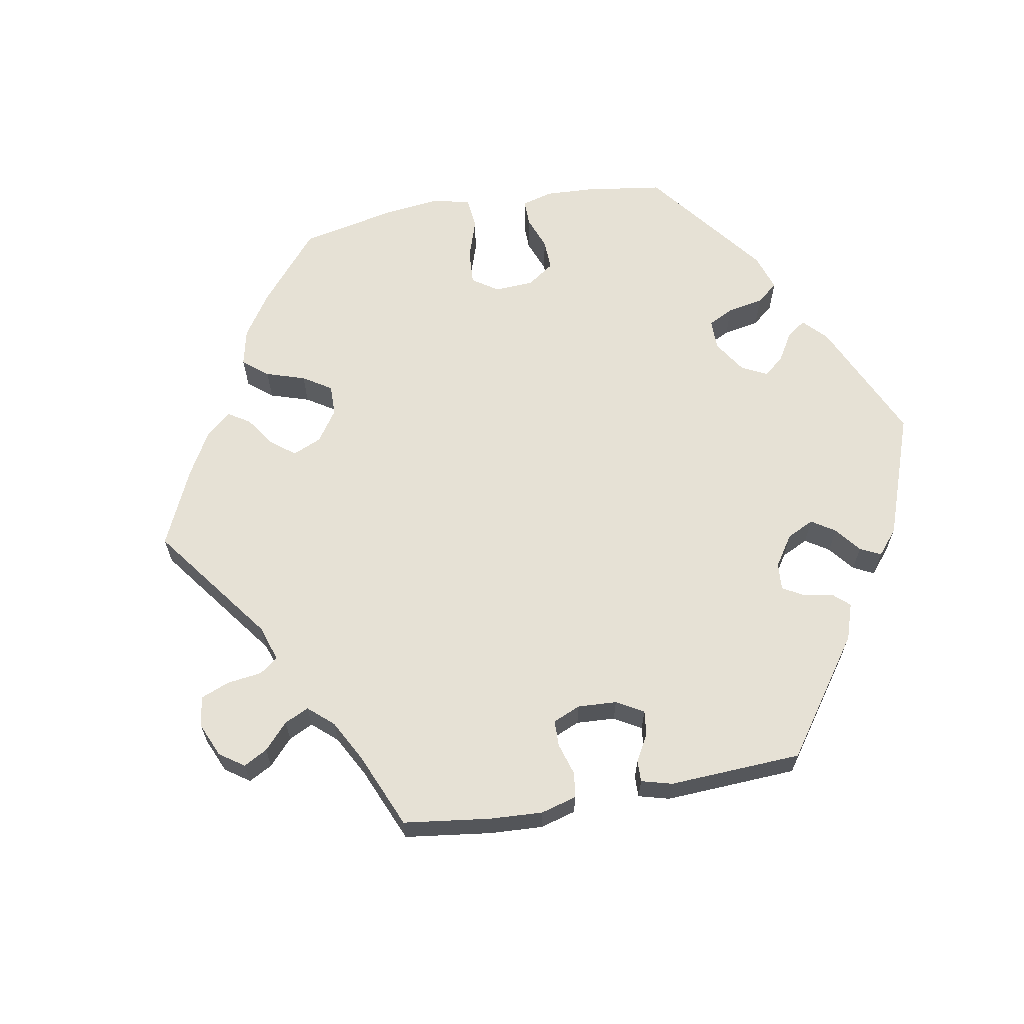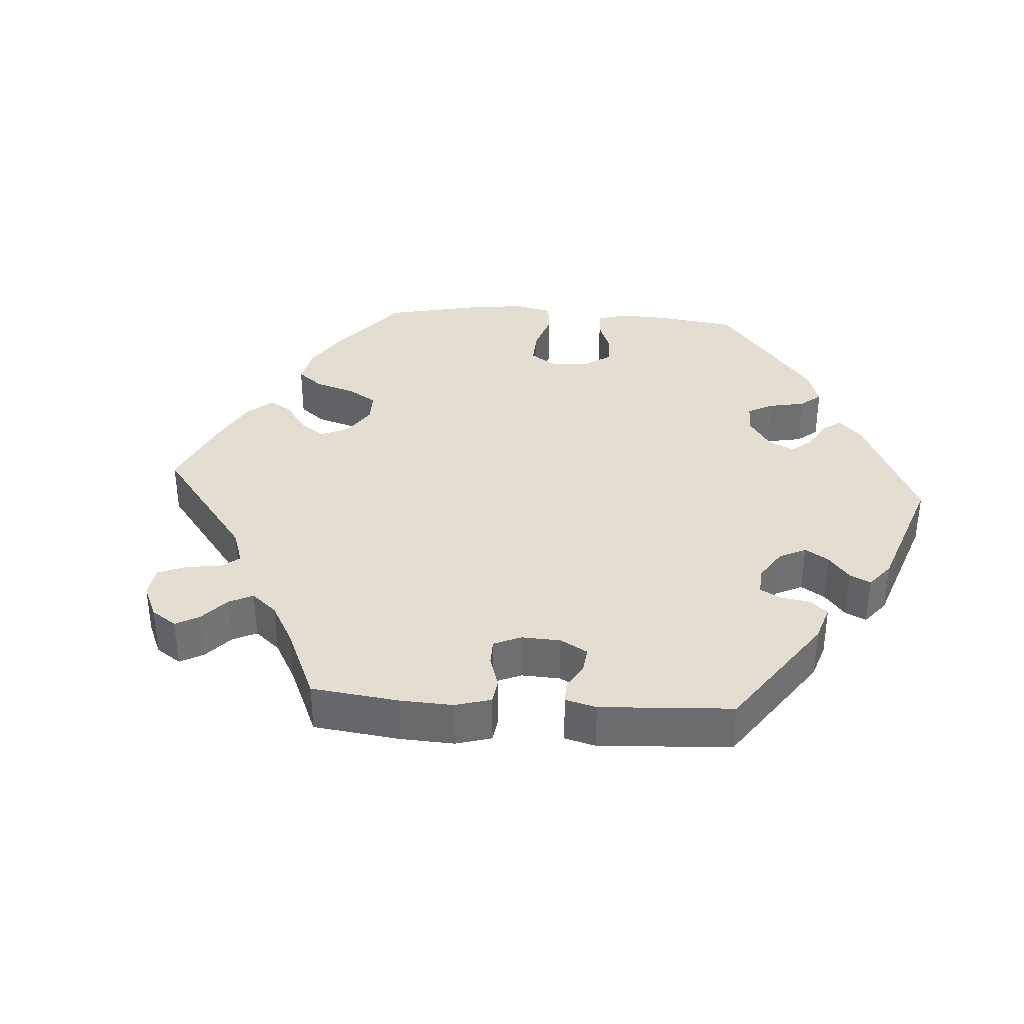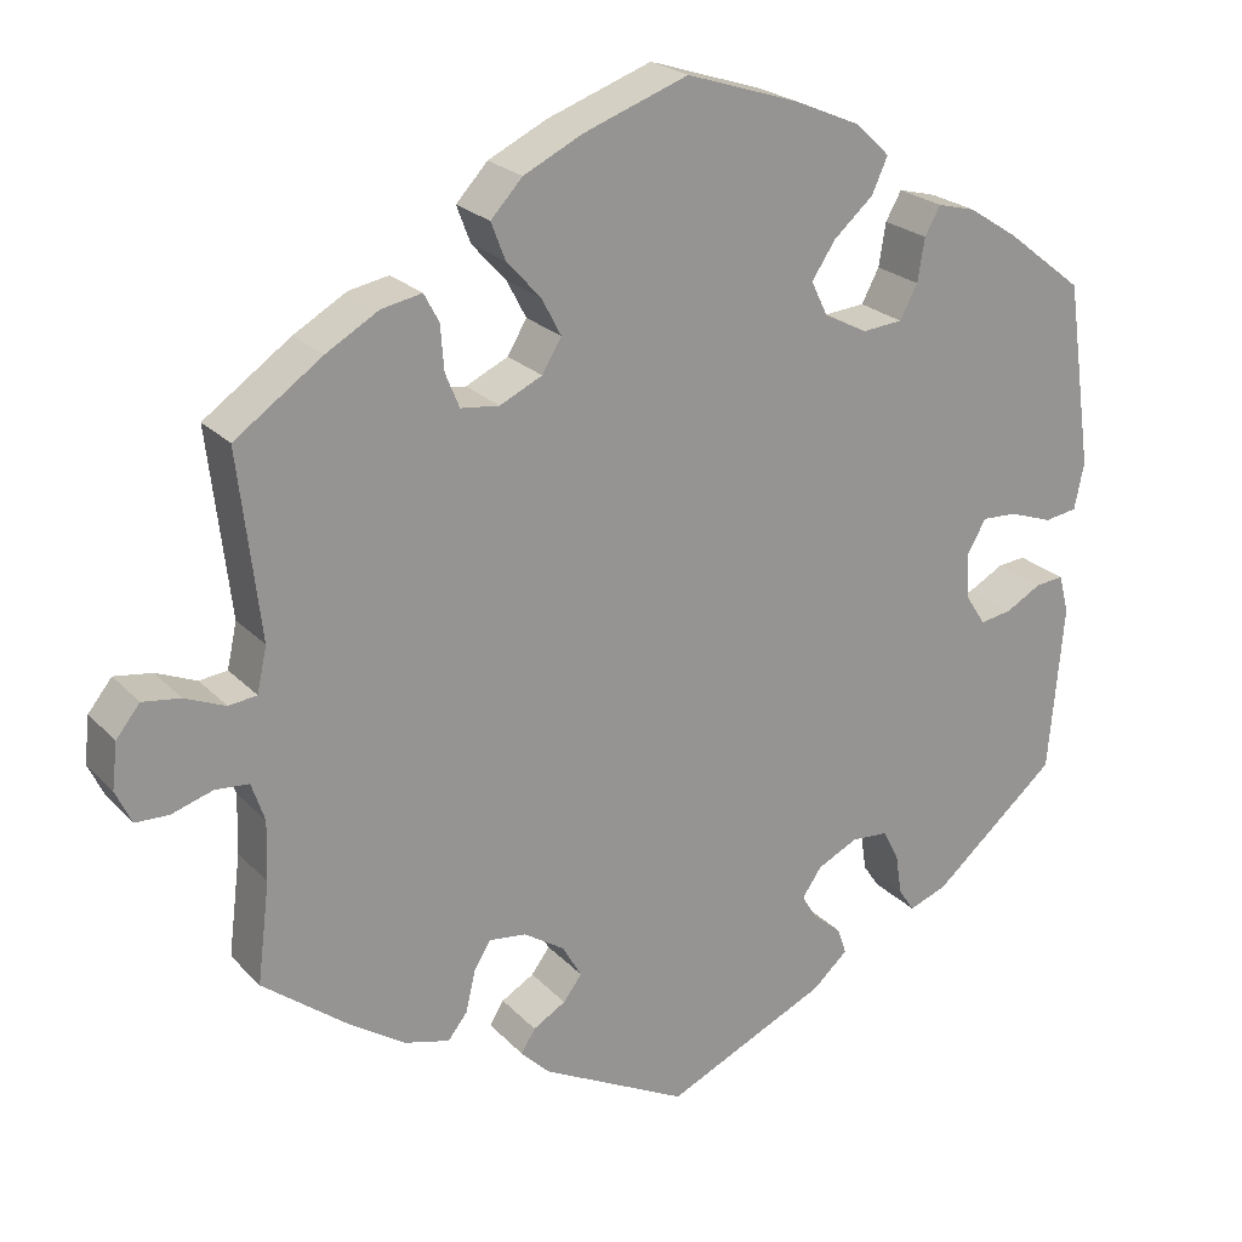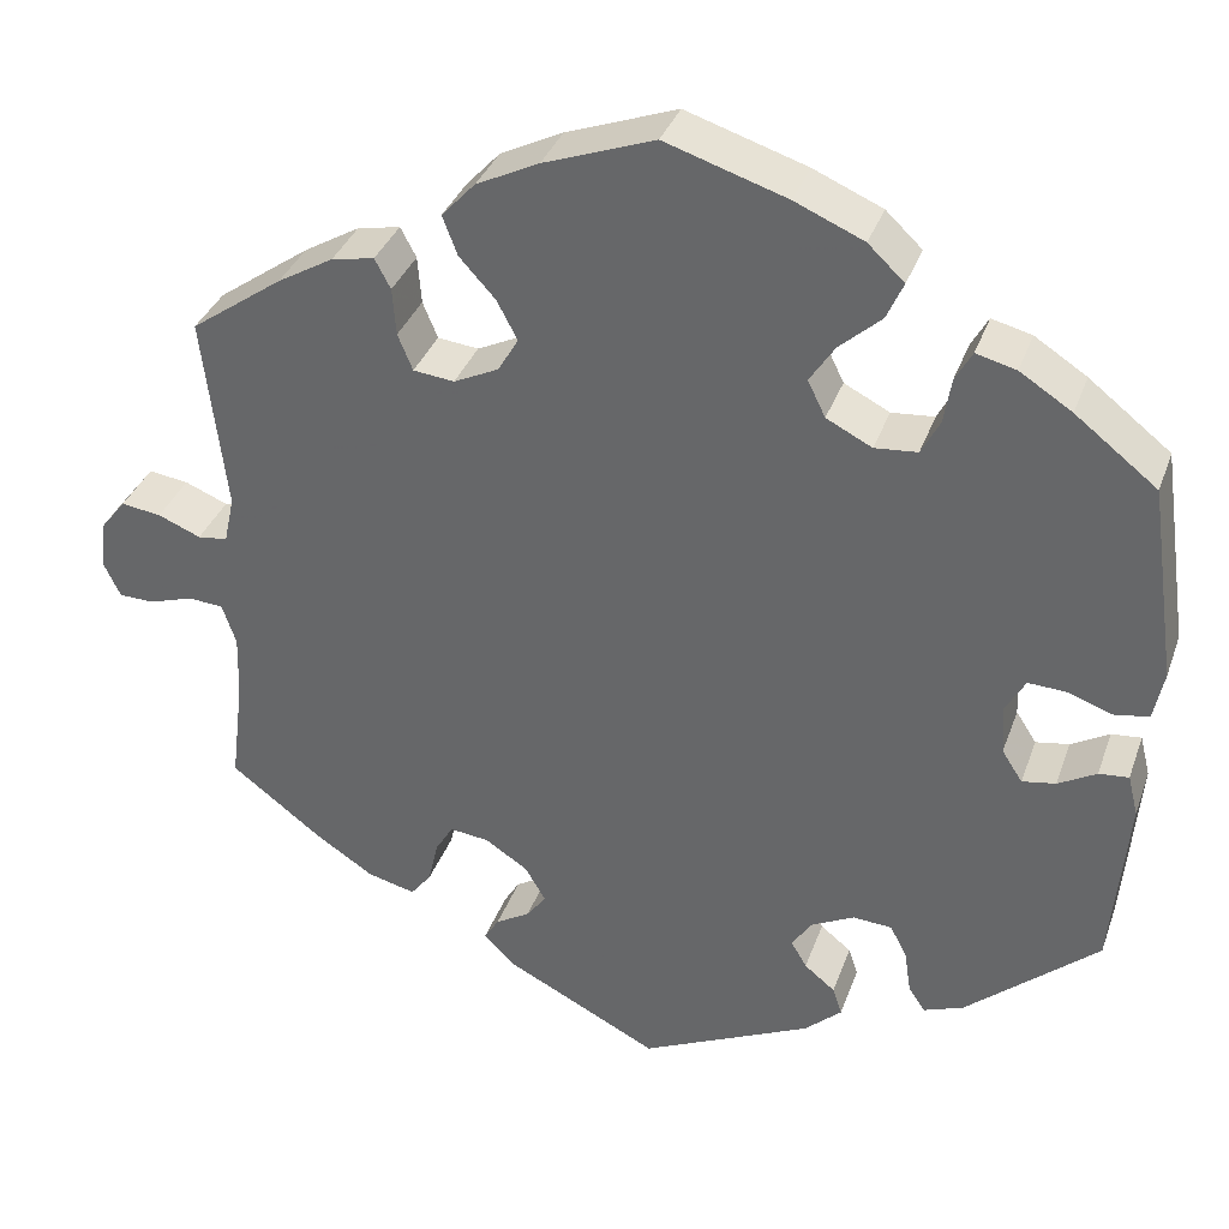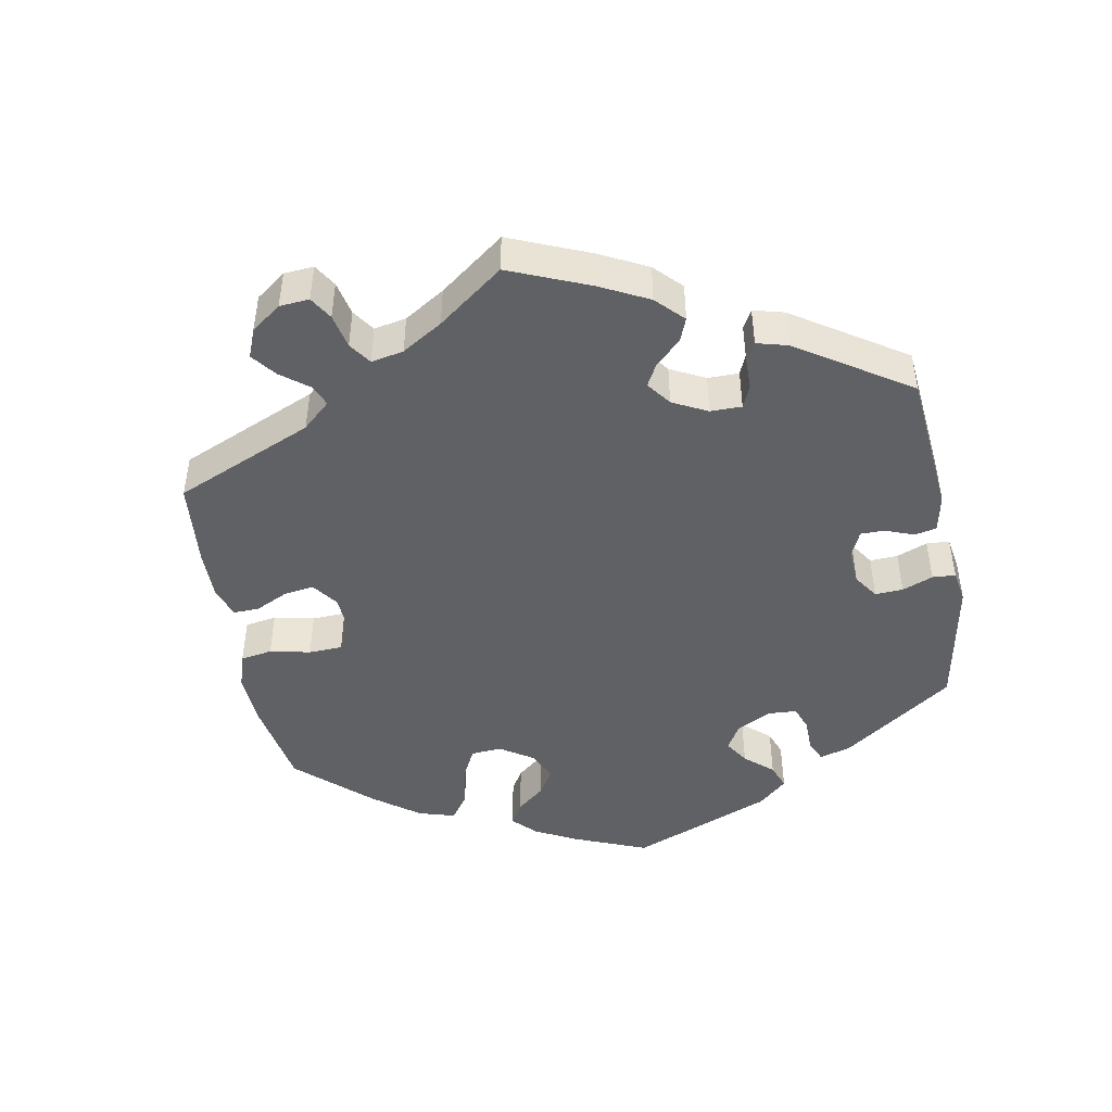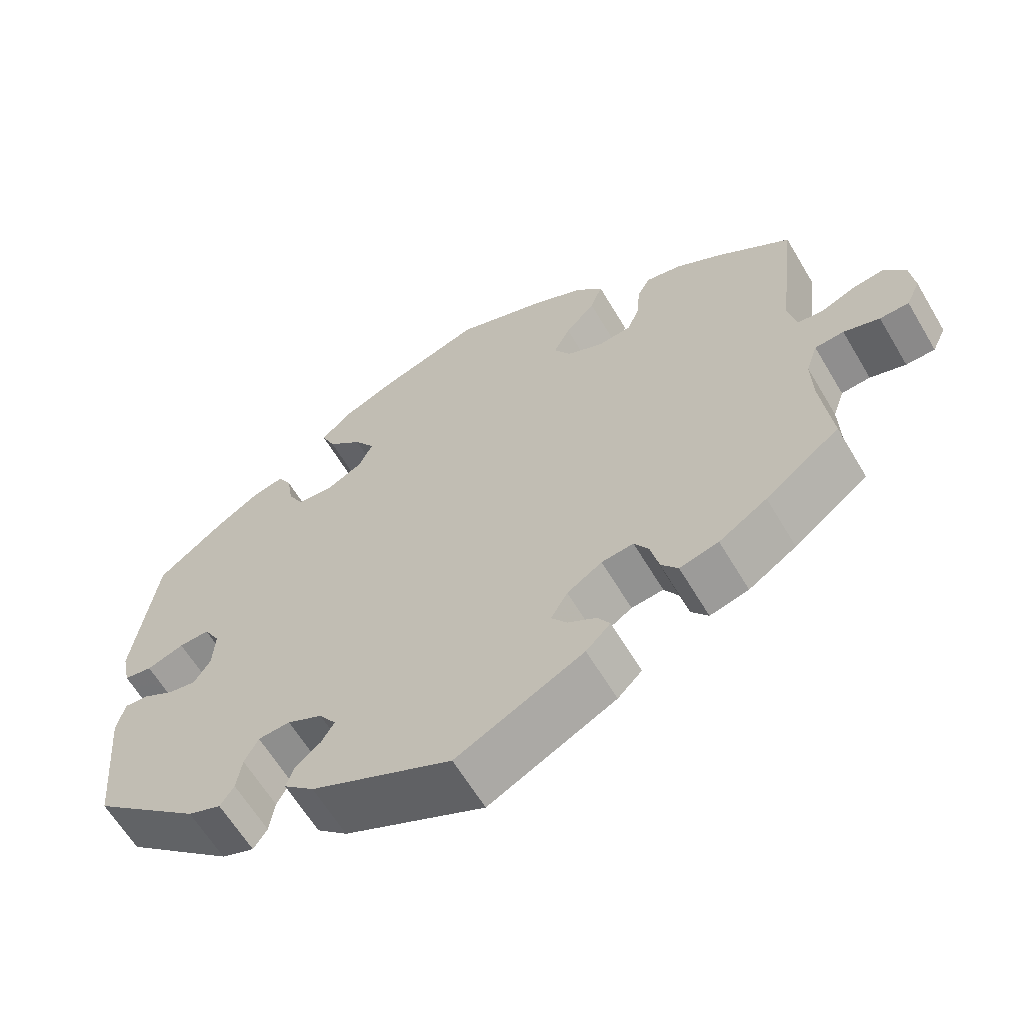
<metadata>
{"format":"obj","ext":"obj","renderer":"f3d","projection":"perspective","resolution":1024,"background":"white","views":[{"elev":64.3,"azim":139.9,"up":"+Y"},{"elev":36.1,"azim":154.0,"up":"+Y"},{"elev":22.8,"azim":149.0,"up":"+Z"},{"elev":35.0,"azim":-161.7,"up":"+Z"},{"elev":-46.6,"azim":130.5,"up":"+Y"},{"elev":-62.4,"azim":30.6,"up":"+Z"}]}
</metadata>
<code>
v -0.413 0.07 0.358
v -0.357 0.07 0.394
v -0.314 0.07 0.405
v -0.296 0.07 0.373
v -0.288 0.07 0.324
v -0.268 0.07 0.286
v -0.222 0.07 0.282
v -0.173 0.07 0.307
v -0.154 0.07 0.346
v -0.181 0.07 0.387
v -0.226 0.07 0.427
v -0.244 0.07 0.467
v -0.205 0.07 0.504
v -0.131 0.07 0.536
v -0.001 0.07 0.578
v 0.118 0.07 0.535
v 0.185 0.07 0.502
v 0.221 0.07 0.463
v 0.205 0.07 0.421
v 0.166 0.07 0.378
v 0.144 0.07 0.336
v 0.166 0.07 0.299
v 0.214 0.07 0.276
v 0.258 0.07 0.281
v 0.274 0.07 0.32
v 0.278 0.07 0.371
v 0.295 0.07 0.403
v 0.341 0.07 0.394
v 0.401 0.07 0.359
v 0.5 0.07 0.289
v 0.475 0.07 0.079
v 0.486 0.07 0.028
v 0.518 0.07 0.024
v 0.564 0.07 0.043
v 0.607 0.07 0.049
v 0.634 0.07 0.015
v 0.64 0.07 -0.037
v 0.622 0.07 -0.075
v 0.584 0.07 -0.076
v 0.537 0.07 -0.061
v 0.499 0.07 -0.064
v 0.484 0.07 -0.108
v 0.486 0.07 -0.175
v 0.5 0.07 -0.289
v 0.402 0.07 -0.364
v 0.339 0.07 -0.405
v 0.288 0.07 -0.418
v 0.266 0.07 -0.39
v 0.255 0.07 -0.343
v 0.236 0.07 -0.312
v 0.194 0.07 -0.317
v 0.148 0.07 -0.347
v 0.126 0.07 -0.385
v 0.147 0.07 -0.413
v 0.184 0.07 -0.435
v 0.2 0.07 -0.461
v 0.168 0.07 -0.493
v 0.001 0.07 -0.578
v -0.183 0.07 -0.493
v -0.223 0.07 -0.457
v -0.213 0.07 -0.427
v -0.18 0.07 -0.4
v -0.163 0.07 -0.371
v -0.185 0.07 -0.339
v -0.231 0.07 -0.316
v -0.273 0.07 -0.319
v -0.291 0.07 -0.354
v -0.298 0.07 -0.4
v -0.316 0.07 -0.427
v -0.359 0.07 -0.411
v -0.501 0.07 -0.289
v -0.518 0.07 -0.099
v -0.507 0.07 -0.055
v -0.475 0.07 -0.058
v -0.434 0.07 -0.081
v -0.398 0.07 -0.087
v -0.376 0.07 -0.053
v -0.373 0.07 0.001
v -0.394 0.07 0.038
v -0.434 0.07 0.036
v -0.483 0.07 0.019
v -0.52 0.07 0.025
v -0.531 0.07 0.078
v -0.501 0.07 0.289
v -0.413 0 0.358
v -0.357 0 0.394
v -0.314 0 0.405
v -0.296 0 0.373
v -0.288 0 0.324
v -0.268 0 0.286
v -0.222 0 0.282
v -0.173 0 0.307
v -0.154 0 0.346
v -0.181 0 0.387
v -0.226 0 0.427
v -0.244 0 0.467
v -0.205 0 0.504
v -0.131 0 0.536
v -0.001 0 0.578
v 0.118 0 0.535
v 0.185 0 0.502
v 0.221 0 0.463
v 0.205 0 0.421
v 0.166 0 0.378
v 0.144 0 0.336
v 0.166 0 0.299
v 0.214 0 0.276
v 0.258 0 0.281
v 0.274 0 0.32
v 0.278 0 0.371
v 0.295 0 0.403
v 0.341 0 0.394
v 0.401 0 0.359
v 0.5 0 0.289
v 0.475 0 0.079
v 0.486 0 0.028
v 0.518 0 0.024
v 0.564 0 0.043
v 0.607 0 0.049
v 0.634 0 0.015
v 0.64 0 -0.037
v 0.622 0 -0.075
v 0.584 0 -0.076
v 0.537 0 -0.061
v 0.499 0 -0.064
v 0.484 0 -0.108
v 0.486 0 -0.175
v 0.5 0 -0.289
v 0.402 0 -0.364
v 0.339 0 -0.405
v 0.288 0 -0.418
v 0.266 0 -0.39
v 0.255 0 -0.343
v 0.236 0 -0.312
v 0.194 0 -0.317
v 0.148 0 -0.347
v 0.126 0 -0.385
v 0.147 0 -0.413
v 0.184 0 -0.435
v 0.2 0 -0.461
v 0.168 0 -0.493
v 0.001 0 -0.578
v -0.183 0 -0.493
v -0.223 0 -0.457
v -0.213 0 -0.427
v -0.18 0 -0.4
v -0.163 0 -0.371
v -0.185 0 -0.339
v -0.231 0 -0.316
v -0.273 0 -0.319
v -0.291 0 -0.354
v -0.298 0 -0.4
v -0.316 0 -0.427
v -0.359 0 -0.411
v -0.501 0 -0.289
v -0.518 0 -0.099
v -0.507 0 -0.055
v -0.475 0 -0.058
v -0.434 0 -0.081
v -0.398 0 -0.087
v -0.376 0 -0.053
v -0.373 0 0.001
v -0.394 0 0.038
v -0.434 0 0.036
v -0.483 0 0.019
v -0.52 0 0.025
v -0.531 0 0.078
v -0.501 0 0.289
f 80 81 82 83
f 79 80 83 84
f 78 79 84 1
f 72 73 74 75
f 72 75 76
f 71 72 76
f 70 71 76 77
f 67 68 69 70
f 66 67 70 77
f 59 60 61 62
f 59 62 63
f 58 59 63
f 57 58 63 64
f 54 55 56 57
f 53 54 57 64
f 46 47 48 49
f 46 49 50
f 43 44 45 46
f 42 43 46 50
f 41 42 50 51
f 37 38 39 40
f 37 40 41
f 36 37 41
f 33 34 35 36
f 33 36 41
f 32 33 41 51
f 28 29 30 31
f 25 26 27 28
f 24 25 28 31
f 23 24 31 32
f 17 18 19 20
f 17 20 21
f 16 17 21
f 15 16 21
f 14 15 21 22
f 10 11 12 13
f 9 10 13 14
f 2 3 4 5
f 78 1 2 5
f 78 5 6
f 65 66 77 78
f 65 78 6 7
f 52 53 64 65
f 52 65 7 8
f 51 52 8 9
f 22 23 32 51
f 9 14 22 51
f 167 166 165 164
f 168 167 164 163
f 85 168 163 162
f 159 158 157 156
f 160 159 156
f 160 156 155
f 161 160 155 154
f 154 153 152 151
f 161 154 151 150
f 146 145 144 143
f 147 146 143
f 147 143 142
f 148 147 142 141
f 141 140 139 138
f 148 141 138 137
f 133 132 131 130
f 134 133 130
f 130 129 128 127
f 134 130 127 126
f 135 134 126 125
f 124 123 122 121
f 125 124 121
f 125 121 120
f 120 119 118 117
f 125 120 117
f 135 125 117 116
f 115 114 113 112
f 112 111 110 109
f 115 112 109 108
f 116 115 108 107
f 104 103 102 101
f 105 104 101
f 105 101 100
f 105 100 99
f 106 105 99 98
f 97 96 95 94
f 98 97 94 93
f 89 88 87 86
f 89 86 85 162
f 90 89 162
f 162 161 150 149
f 91 90 162 149
f 149 148 137 136
f 92 91 149 136
f 93 92 136 135
f 135 116 107 106
f 135 106 98 93
f 1 85 86 2
f 2 86 87 3
f 3 87 88 4
f 4 88 89 5
f 5 89 90 6
f 6 90 91 7
f 7 91 92 8
f 8 92 93 9
f 9 93 94 10
f 10 94 95 11
f 11 95 96 12
f 12 96 97 13
f 13 97 98 14
f 14 98 99 15
f 15 99 100 16
f 16 100 101 17
f 17 101 102 18
f 18 102 103 19
f 19 103 104 20
f 20 104 105 21
f 21 105 106 22
f 22 106 107 23
f 23 107 108 24
f 24 108 109 25
f 25 109 110 26
f 26 110 111 27
f 27 111 112 28
f 28 112 113 29
f 29 113 114 30
f 30 114 115 31
f 31 115 116 32
f 32 116 117 33
f 33 117 118 34
f 34 118 119 35
f 35 119 120 36
f 36 120 121 37
f 37 121 122 38
f 38 122 123 39
f 39 123 124 40
f 40 124 125 41
f 41 125 126 42
f 42 126 127 43
f 43 127 128 44
f 44 128 129 45
f 45 129 130 46
f 46 130 131 47
f 47 131 132 48
f 48 132 133 49
f 49 133 134 50
f 50 134 135 51
f 51 135 136 52
f 52 136 137 53
f 53 137 138 54
f 54 138 139 55
f 55 139 140 56
f 56 140 141 57
f 57 141 142 58
f 58 142 143 59
f 59 143 144 60
f 60 144 145 61
f 61 145 146 62
f 62 146 147 63
f 63 147 148 64
f 64 148 149 65
f 65 149 150 66
f 66 150 151 67
f 67 151 152 68
f 68 152 153 69
f 69 153 154 70
f 70 154 155 71
f 71 155 156 72
f 72 156 157 73
f 73 157 158 74
f 74 158 159 75
f 75 159 160 76
f 76 160 161 77
f 77 161 162 78
f 78 162 163 79
f 79 163 164 80
f 80 164 165 81
f 81 165 166 82
f 82 166 167 83
f 83 167 168 84
f 84 168 85 1

</code>
